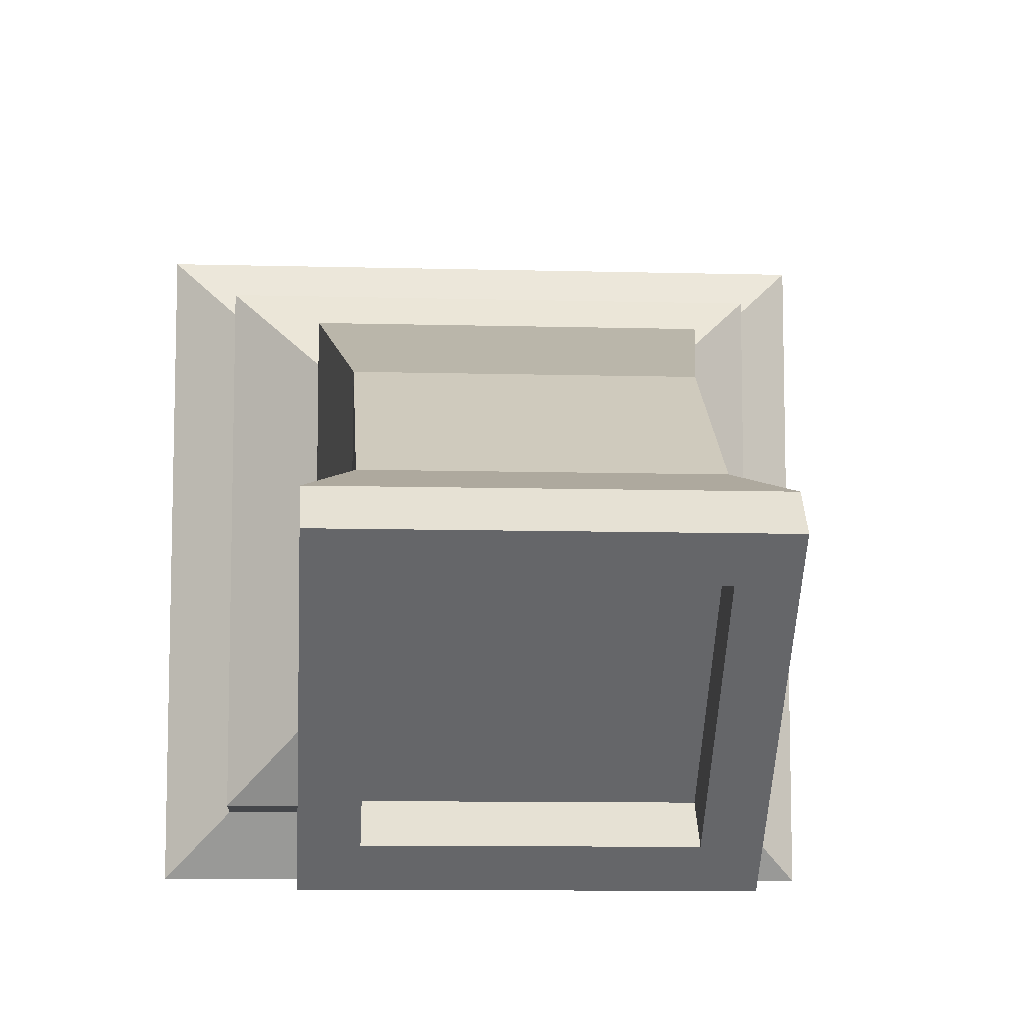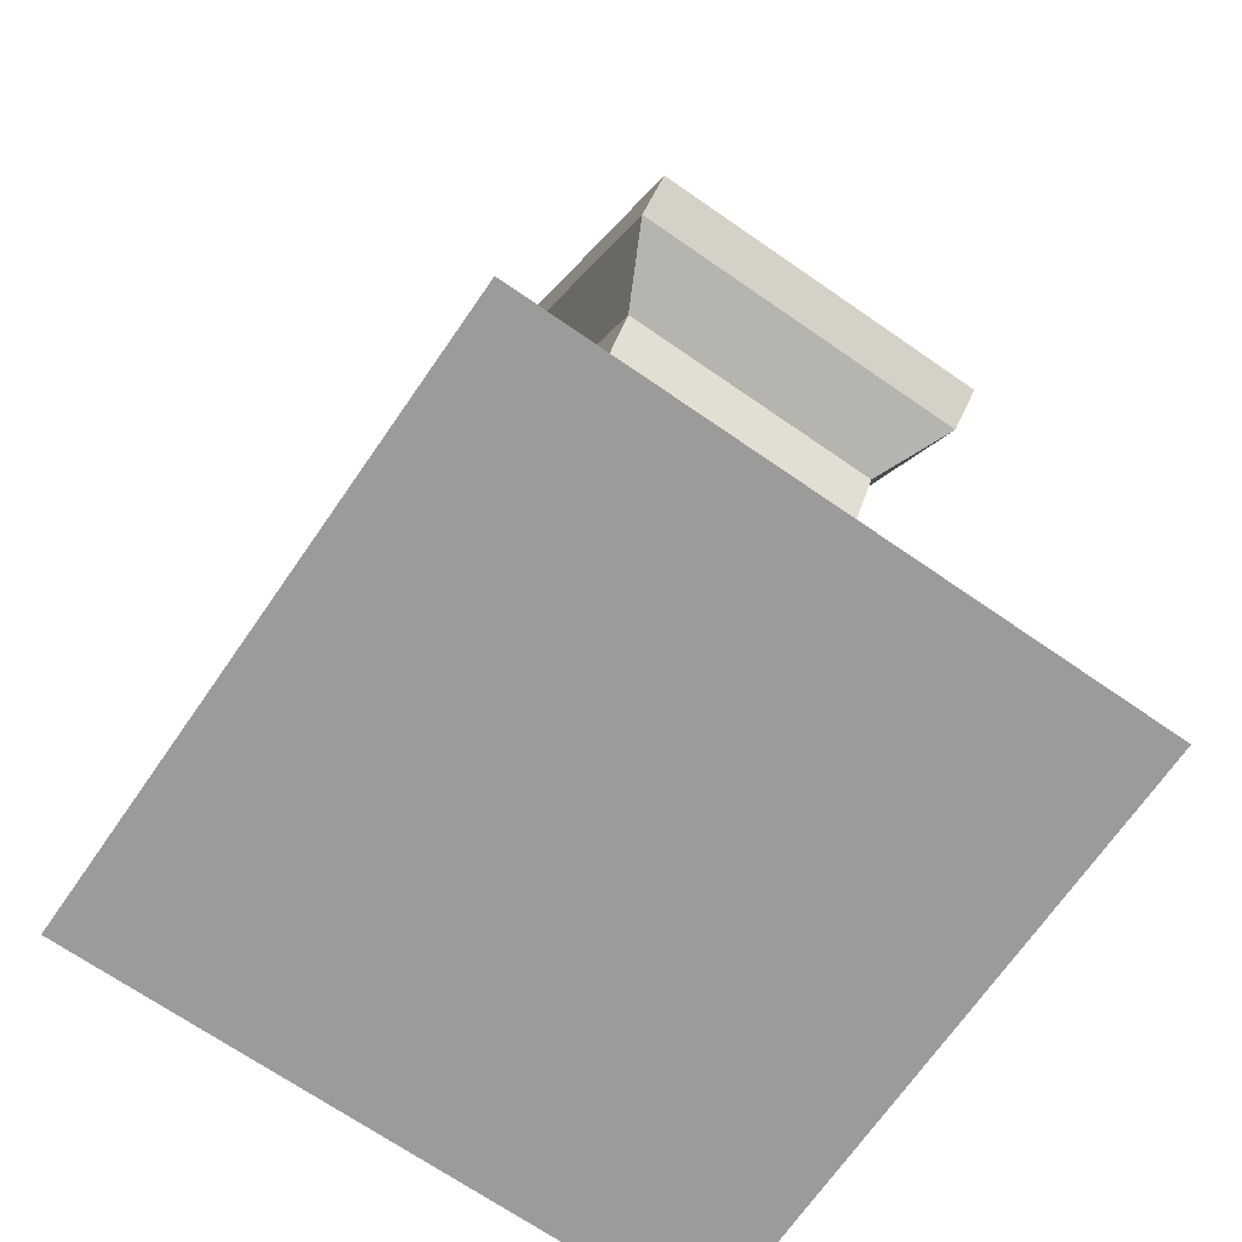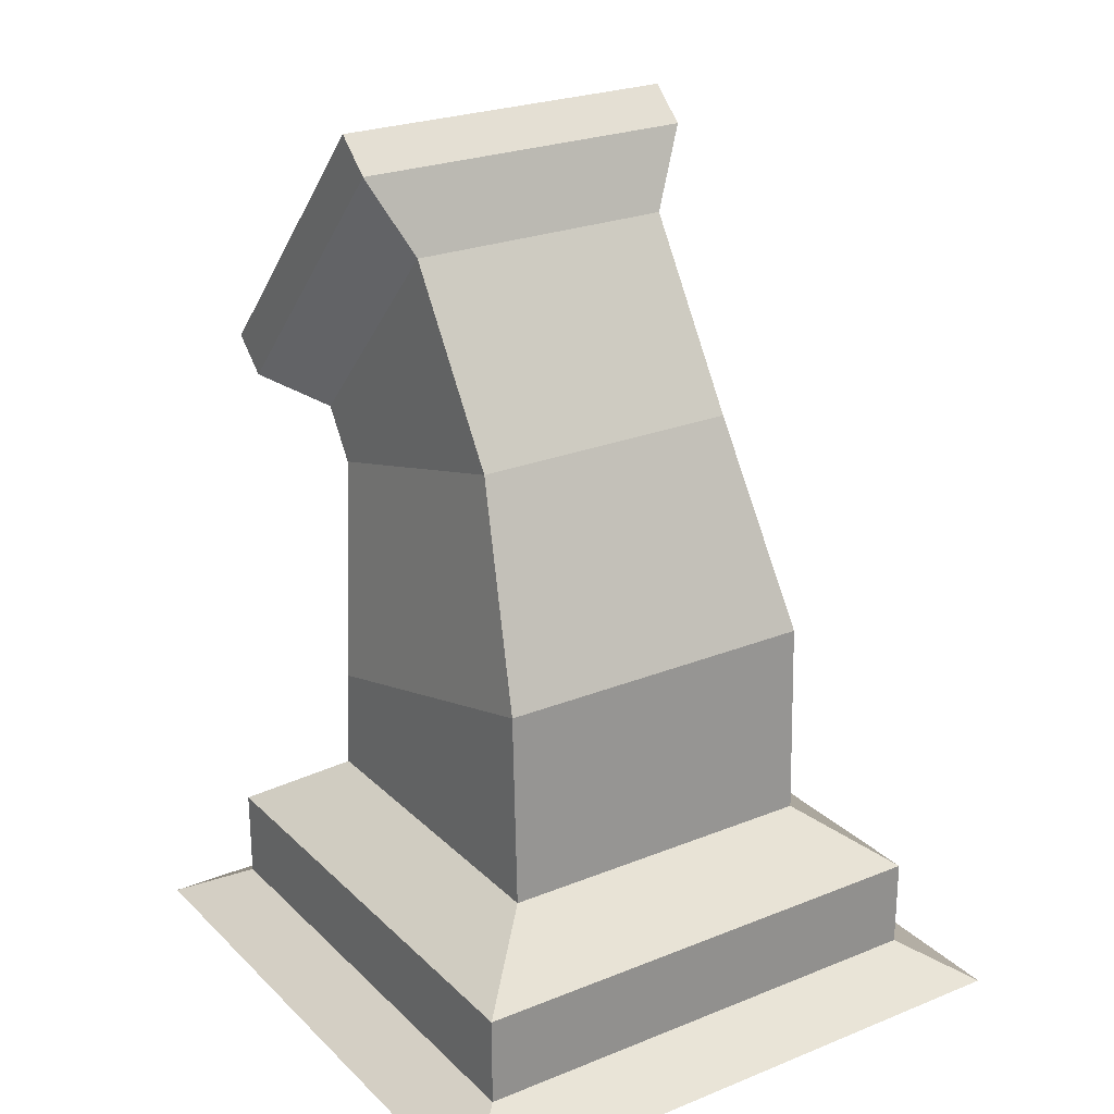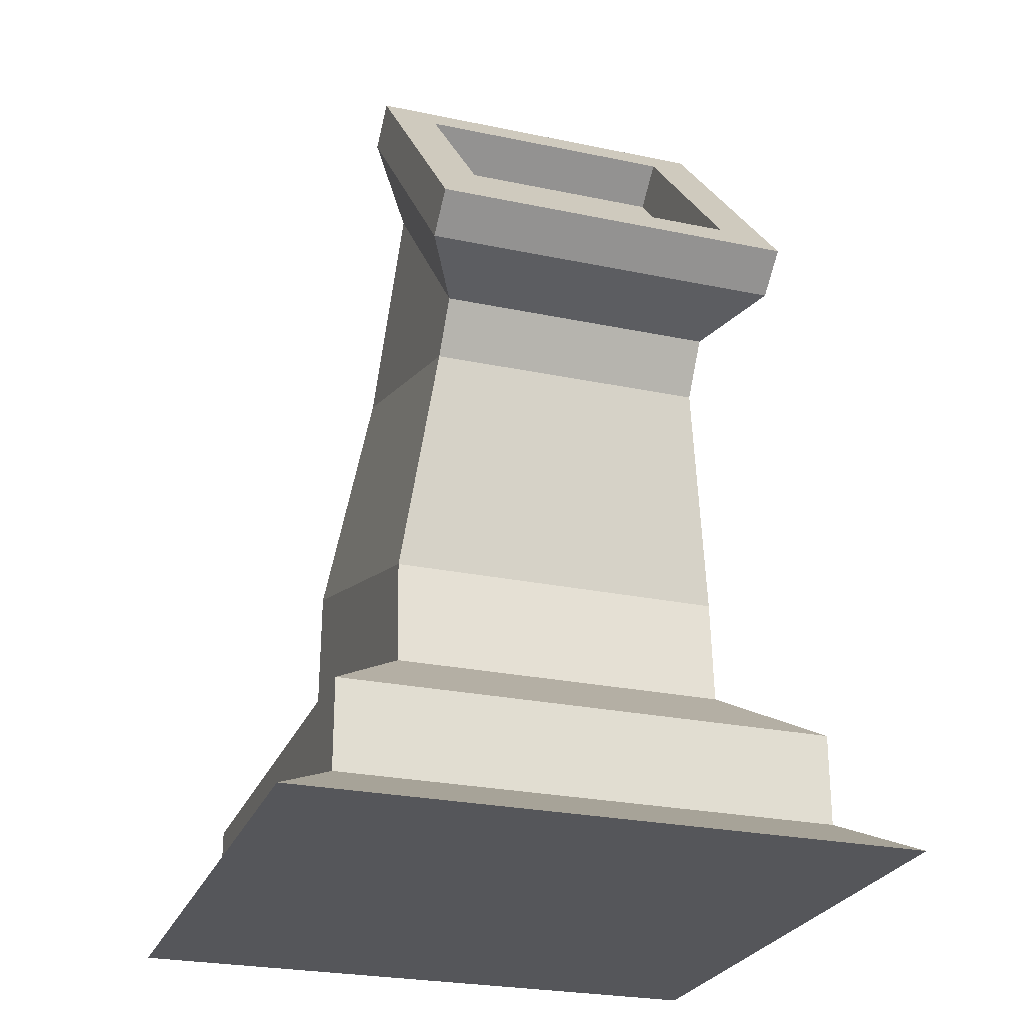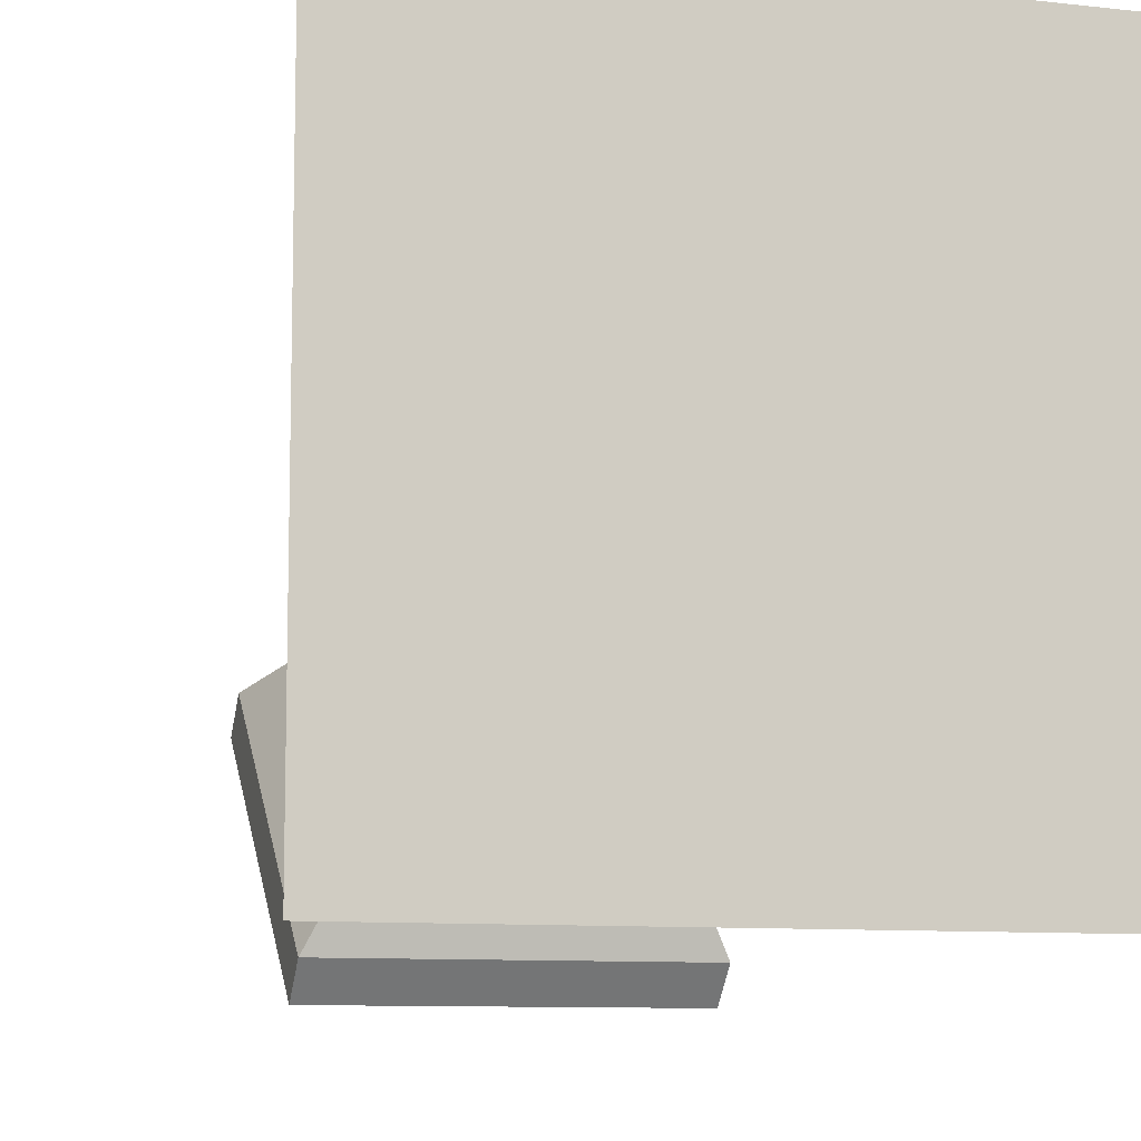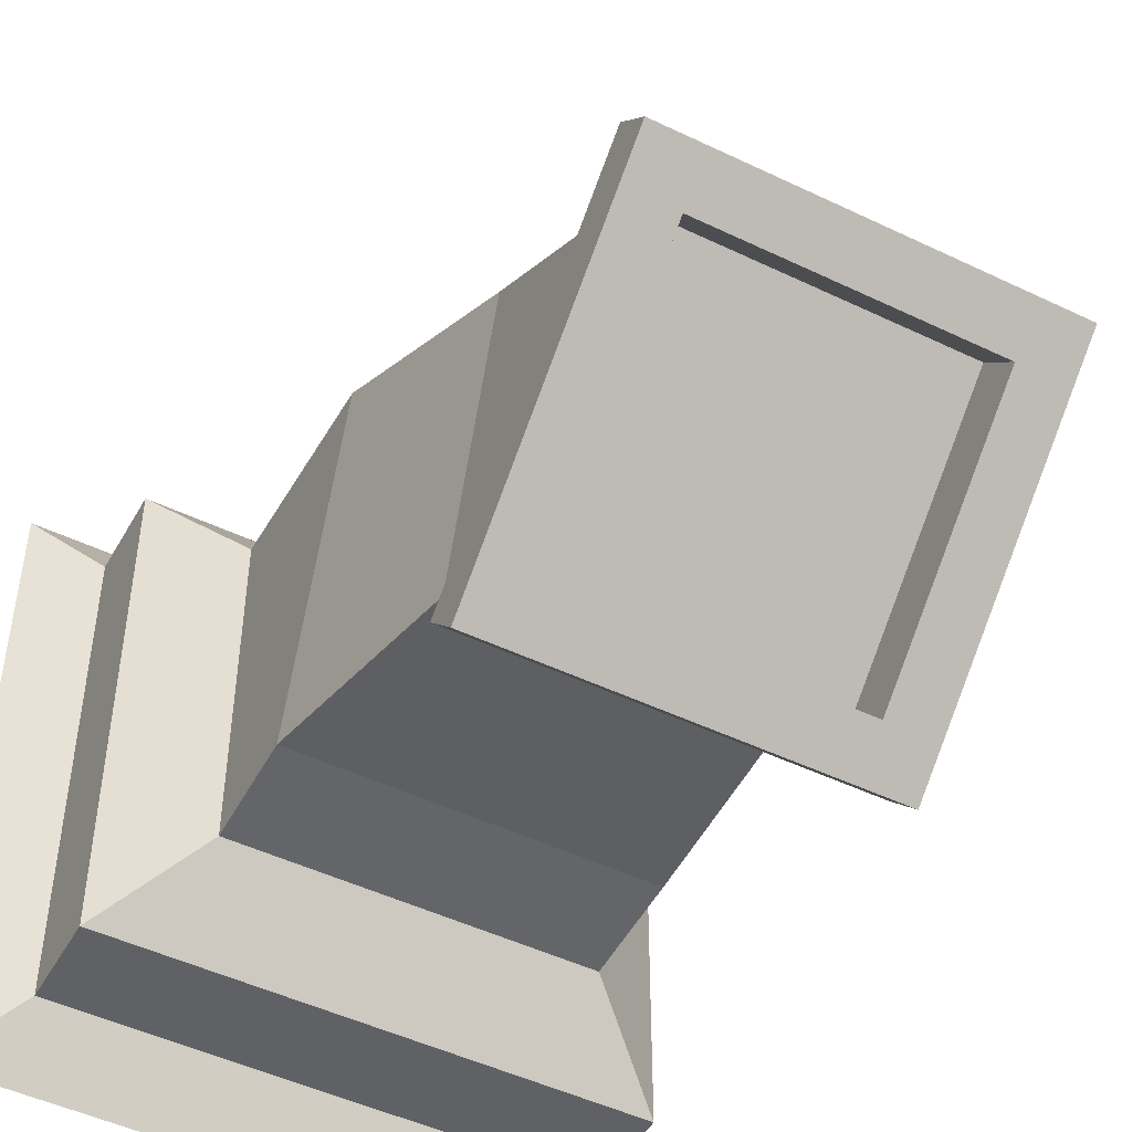
<metadata>
{"format":"obj","ext":"obj","renderer":"f3d","projection":"perspective","resolution":1024,"background":"white","views":[{"elev":-9.7,"azim":176.0,"up":"+Z"},{"elev":-69.7,"azim":145.3,"up":"+Y"},{"elev":24.5,"azim":-33.5,"up":"+Y"},{"elev":-25.8,"azim":161.5,"up":"+Y"},{"elev":-9.3,"azim":-16.8,"up":"+Z"},{"elev":-48.3,"azim":151.7,"up":"+Z"}]}
</metadata>
<code>
o target_c_Plane.003
v -1 0 1
v 1 0 1
v -1 0 -1
v 1 0 -1
v -0.7962 0.123 -0.7962
v -0.7962 0.123 0.7962
v 0.7962 0.123 0.7962
v 0.7962 0.123 -0.7962
v -0.7962 0.4138 -0.7962
v -0.7962 0.4138 0.7962
v 0.7962 0.4138 0.7962
v 0.7962 0.4138 -0.7962
v -0.5354 0.6001 -0.5354
v -0.5354 0.6001 0.5354
v 0.5354 0.6001 0.5354
v 0.5354 0.6001 -0.5354
v -0.5354 0.9378 -0.5142
v -0.5354 1.236 0.5142
v 0.5354 1.236 0.5142
v 0.5354 0.9378 -0.5142
v -0.4447 1.654 -0.6274
v -0.4447 1.901 0.2268
v 0.4447 1.901 0.2268
v 0.4447 1.654 -0.6274
v -0.4447 1.815 -0.7329
v -0.4447 2.476 -0.1376
v 0.4447 2.476 -0.1376
v 0.4447 1.815 -0.7329
v -0.5741 1.873 -0.9908
v -0.5741 2.726 -0.2225
v 0.5741 2.726 -0.2225
v 0.5741 1.873 -0.9908
v -0.5741 1.977 -1.106
v -0.5741 2.83 -0.338
v 0.5741 2.83 -0.338
v 0.5741 1.977 -1.106
v -0.4196 2.092 -1.003
v -0.4196 2.715 -0.4413
v 0.4196 2.715 -0.4413
v 0.4196 2.092 -1.003
v -0.4196 1.987 -0.8868
v -0.4196 2.611 -0.3252
v 0.4196 2.611 -0.3252
v 0.4196 1.987 -0.8868
f 7 8 12 11
f 6 5 3 1
f 7 6 1 2
f 8 7 2 4
f 5 8 4 3
f 12 9 13 16
f 5 6 10 9
f 8 5 9 12
f 6 7 11 10
f 15 16 20 19
f 10 11 15 14
f 11 12 16 15
f 9 10 14 13
f 20 17 21 24
f 13 14 18 17
f 16 13 17 20
f 14 15 19 18
f 22 23 27 26
f 18 19 23 22
f 19 20 24 23
f 17 18 22 21
f 27 28 32 31
f 23 24 28 27
f 21 22 26 25
f 24 21 25 28
f 32 29 33 36
f 25 26 30 29
f 28 25 29 32
f 26 27 31 30
f 35 36 40 39
f 30 31 35 34
f 31 32 36 35
f 29 30 34 33
f 39 40 44 43
f 33 34 38 37
f 36 33 37 40
f 34 35 39 38
f 42 43 44 41
f 37 38 42 41
f 40 37 41 44
f 38 39 43 42
o source_Plane
v -1 0 1
v 1 0 1
v -1 0 -1
v 1 0 -1
f 45 46 48 47

</code>
